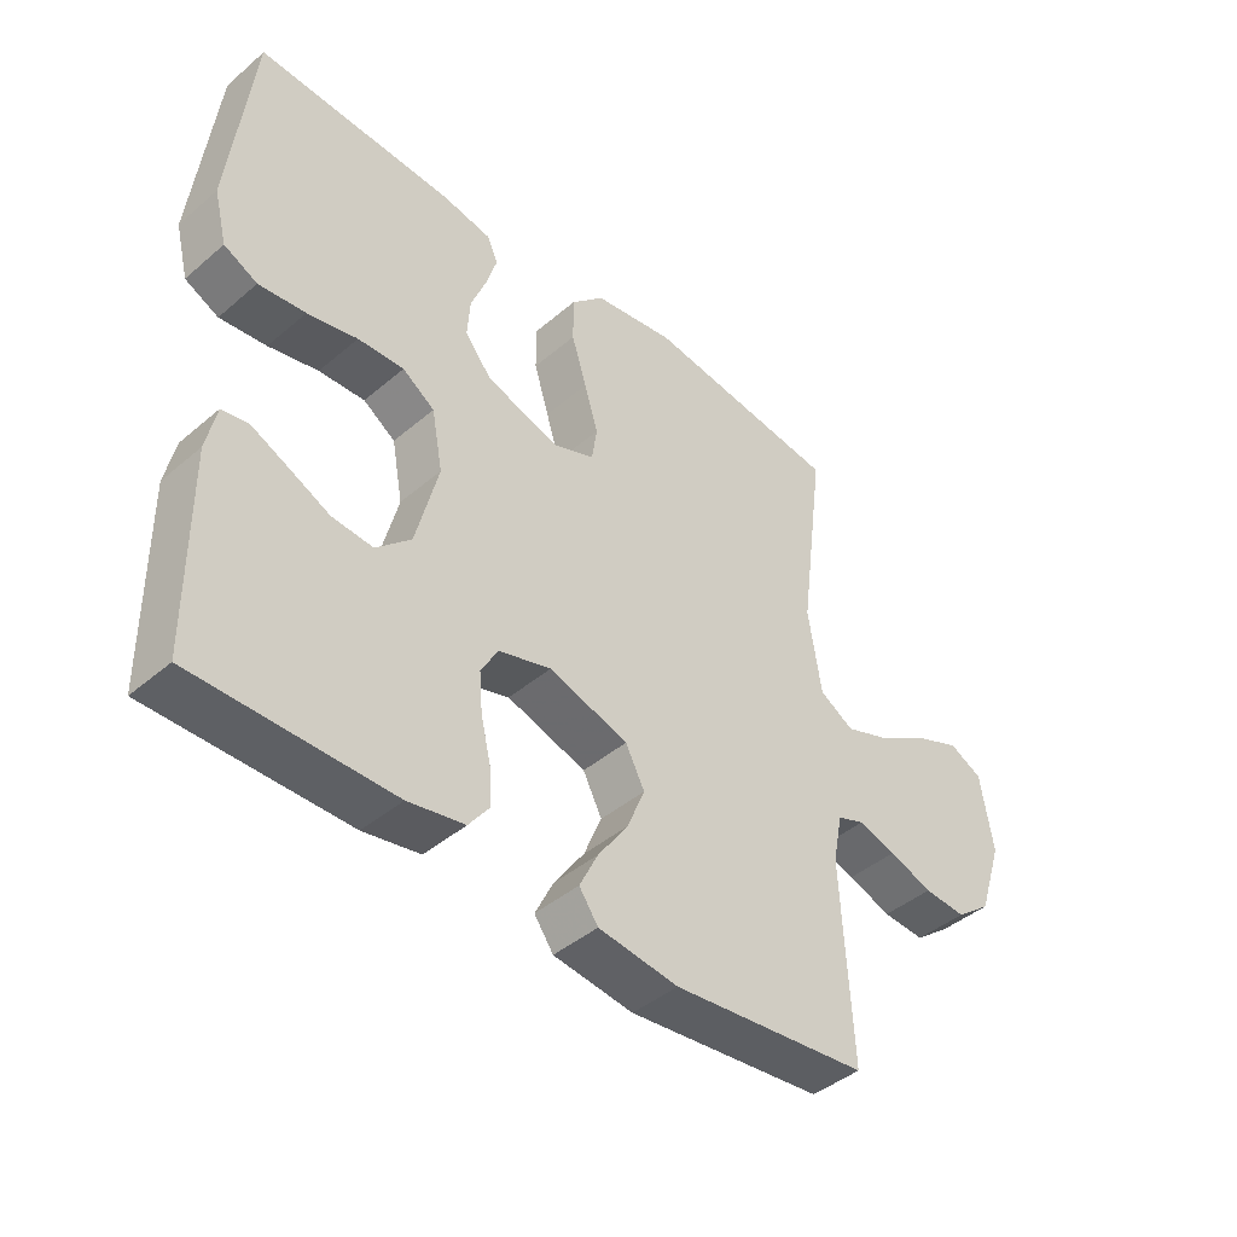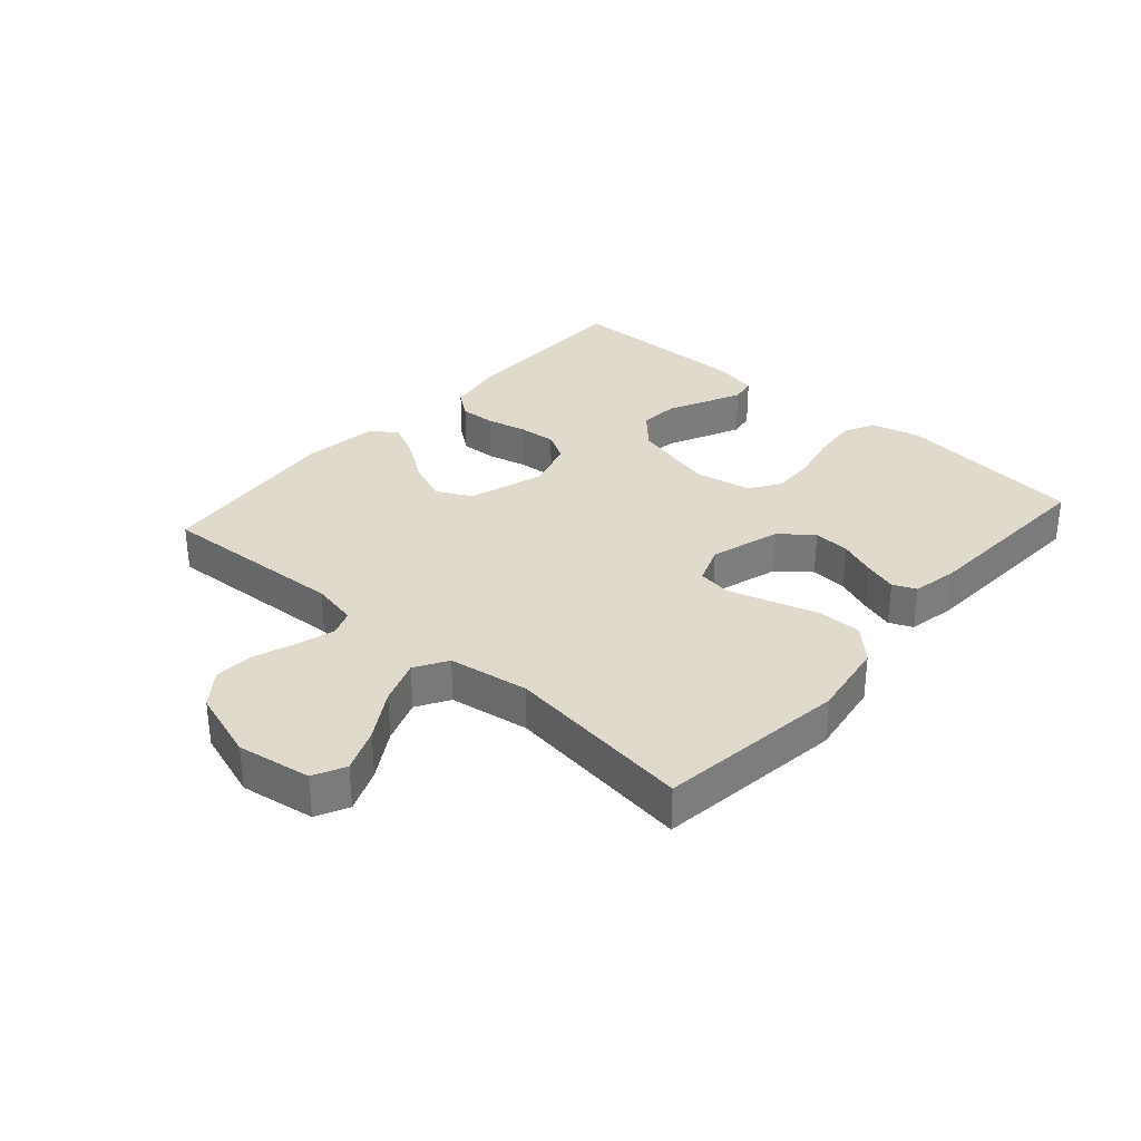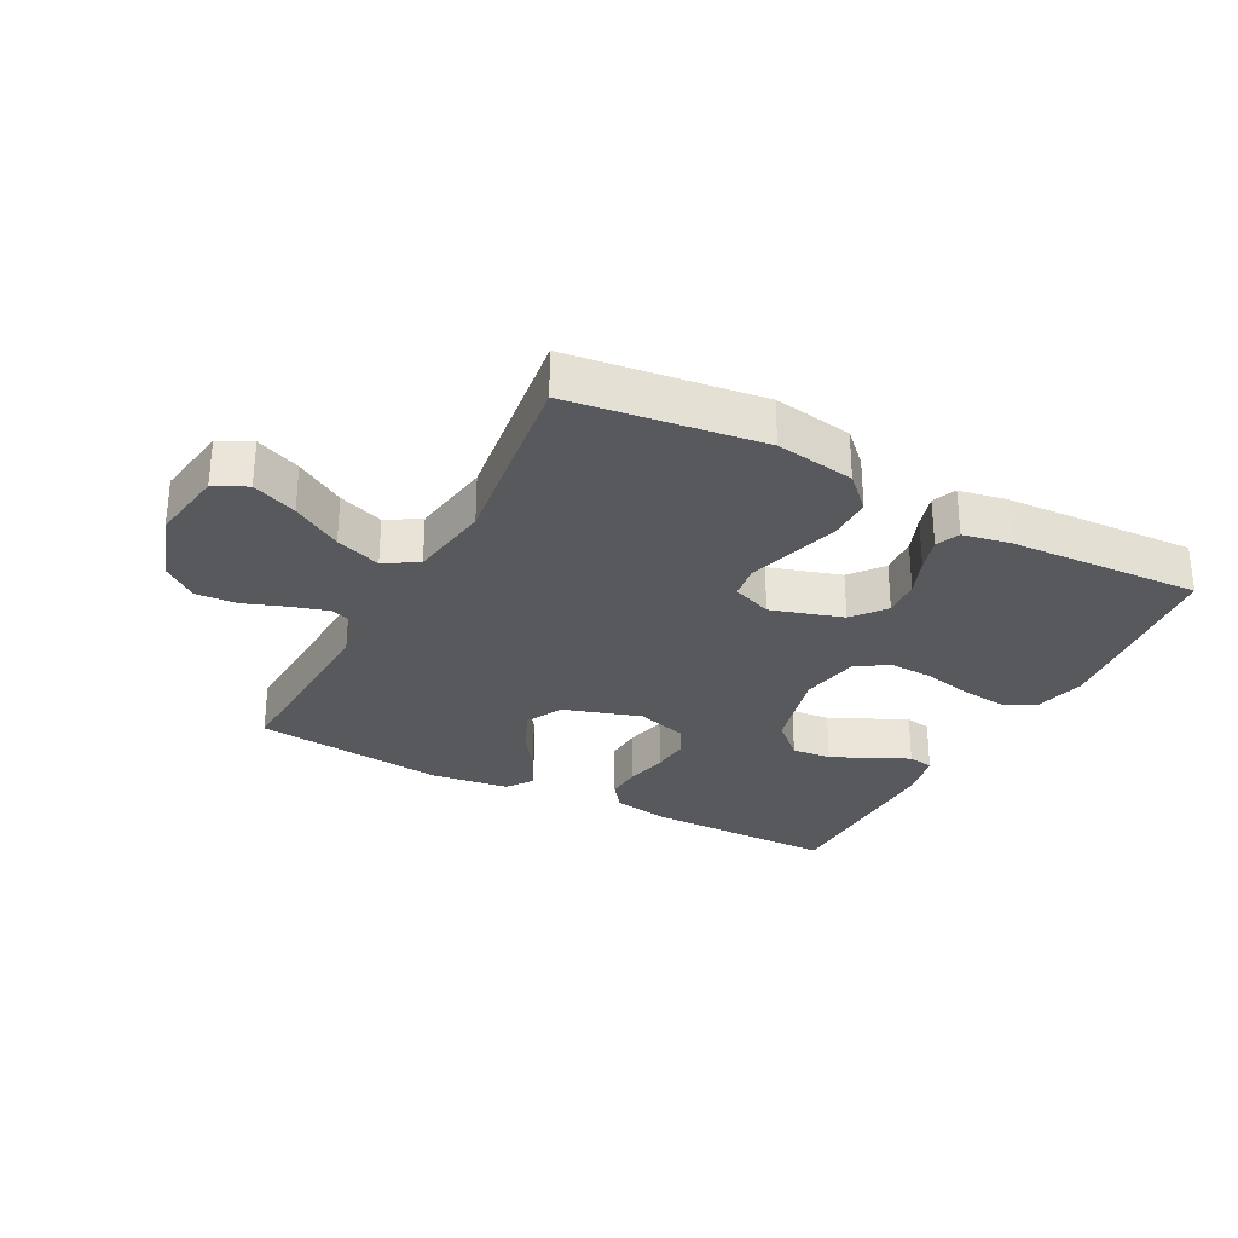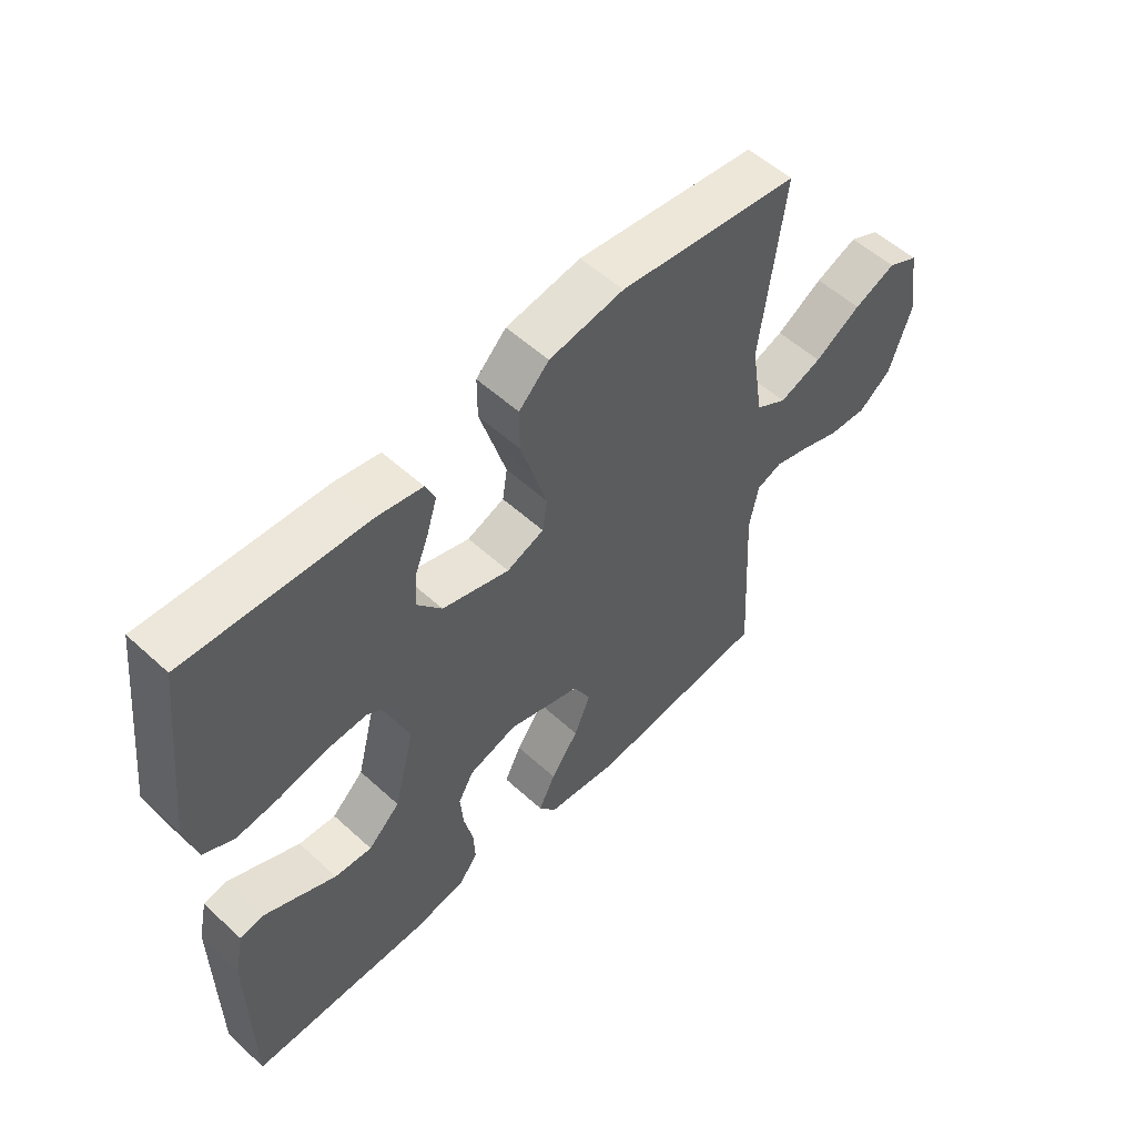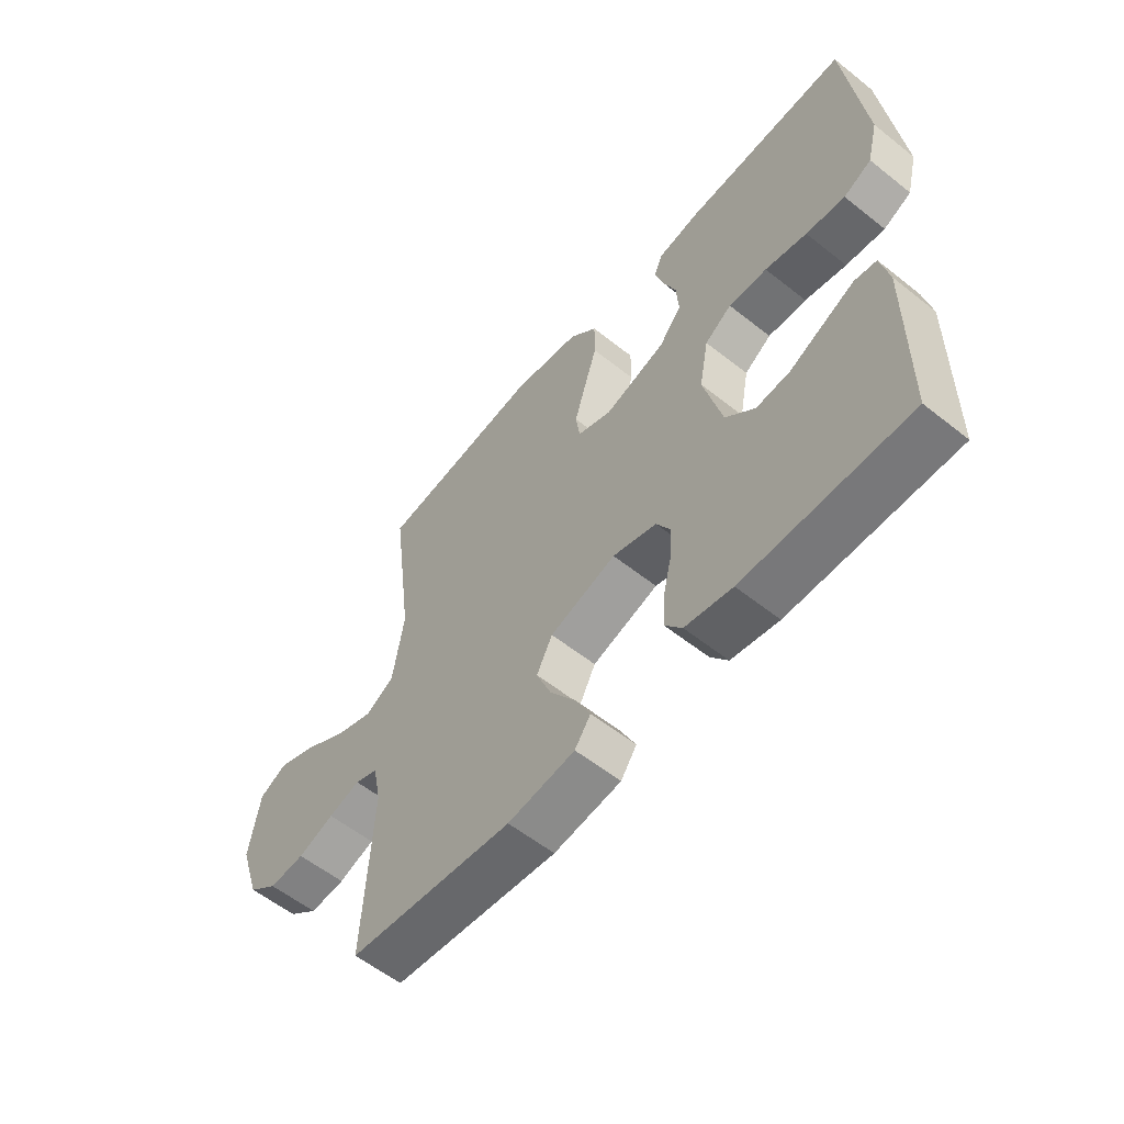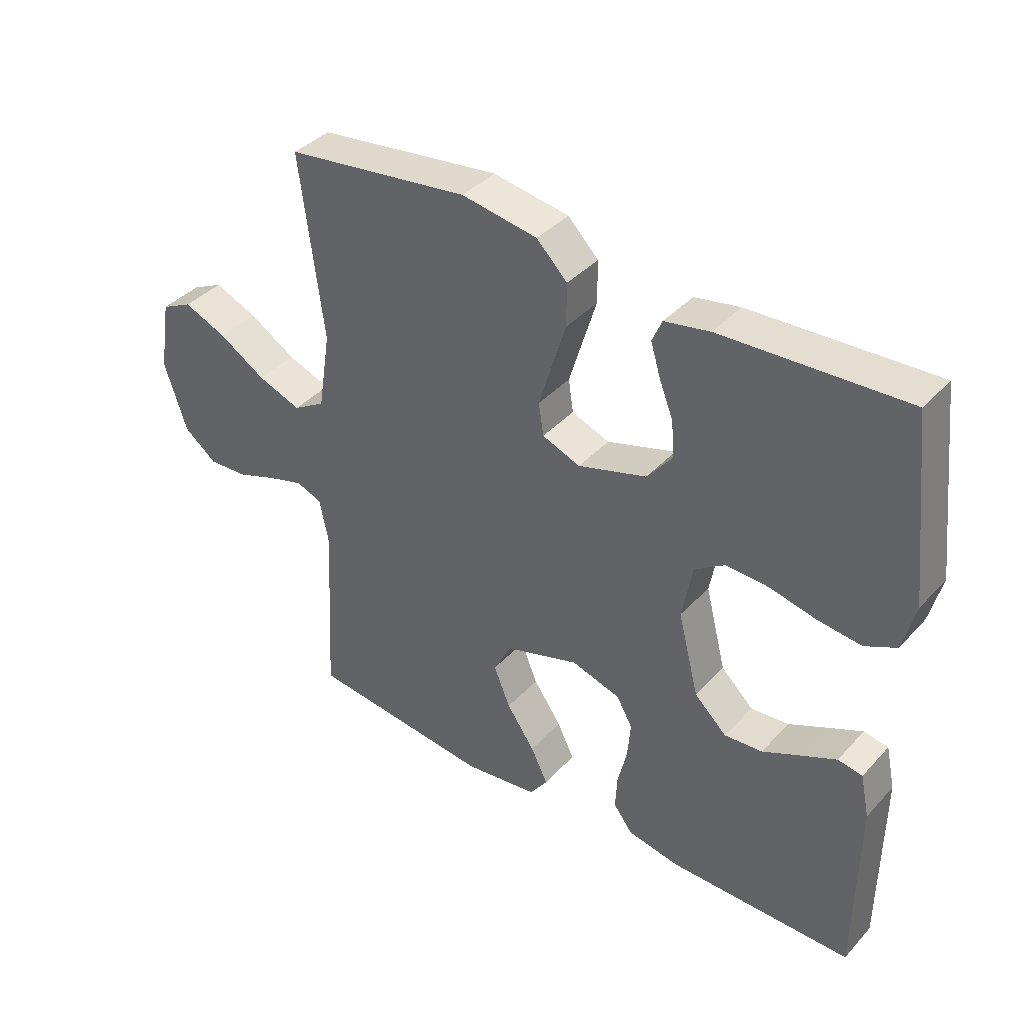
<metadata>
{"format":"obj","ext":"obj","renderer":"f3d","projection":"perspective","resolution":1024,"background":"white","views":[{"elev":-43.0,"azim":135.2,"up":"+Z"},{"elev":32.4,"azim":-48.5,"up":"+Y"},{"elev":-29.7,"azim":-27.7,"up":"+Y"},{"elev":54.7,"azim":134.0,"up":"+Z"},{"elev":-57.6,"azim":50.5,"up":"+Z"},{"elev":38.8,"azim":37.4,"up":"+Z"}]}
</metadata>
<code>
v -0.5 0.07 0.5
v -0.2 0.07 0.539
v -0.076 0.07 0.519
v -0.026 0.07 0.469
v -0.026 0.07 0.4
v -0.049 0.07 0.325
v -0.07 0.07 0.255
v -0.062 0.07 0.202
v 0 0.07 0.178
v 0.112 0.07 0.212
v 0.153 0.07 0.263
v 0.149 0.07 0.322
v 0.126 0.07 0.381
v 0.11 0.07 0.434
v 0.126 0.07 0.471
v 0.2 0.07 0.485
v 0.5 0.07 0.5
v 0.534 0.07 0.2
v 0.514 0.07 0.121
v 0.463 0.07 0.096
v 0.392 0.07 0.104
v 0.316 0.07 0.121
v 0.246 0.07 0.124
v 0.197 0.07 0.091
v 0.18 0.07 0
v 0.214 0.07 -0.134
v 0.267 0.07 -0.184
v 0.329 0.07 -0.179
v 0.392 0.07 -0.149
v 0.448 0.07 -0.123
v 0.488 0.07 -0.13
v 0.503 0.07 -0.2
v 0.5 0.07 -0.5
v 0.2 0.07 -0.5
v 0.114 0.07 -0.484
v 0.083 0.07 -0.443
v 0.086 0.07 -0.386
v 0.101 0.07 -0.322
v 0.106 0.07 -0.262
v 0.08 0.07 -0.216
v 0 0.07 -0.192
v -0.121 0.07 -0.23
v -0.15 0.07 -0.286
v -0.123 0.07 -0.352
v -0.077 0.07 -0.418
v -0.049 0.07 -0.475
v -0.078 0.07 -0.516
v -0.2 0.07 -0.532
v -0.5 0.07 -0.5
v -0.484 0.07 -0.2
v -0.499 0.07 -0.126
v -0.541 0.07 -0.11
v -0.599 0.07 -0.127
v -0.665 0.07 -0.151
v -0.73 0.07 -0.155
v -0.784 0.07 -0.113
v -0.821 0.07 0
v -0.802 0.07 0.118
v -0.751 0.07 0.143
v -0.681 0.07 0.114
v -0.604 0.07 0.067
v -0.533 0.07 0.041
v -0.481 0.07 0.072
v -0.461 0.07 0.2
v -0.5 0 0.5
v -0.2 0 0.539
v -0.076 0 0.519
v -0.026 0 0.469
v -0.026 0 0.4
v -0.049 0 0.325
v -0.07 0 0.255
v -0.062 0 0.202
v 0 0 0.178
v 0.112 0 0.212
v 0.153 0 0.263
v 0.149 0 0.322
v 0.126 0 0.381
v 0.11 0 0.434
v 0.126 0 0.471
v 0.2 0 0.485
v 0.5 0 0.5
v 0.534 0 0.2
v 0.514 0 0.121
v 0.463 0 0.096
v 0.392 0 0.104
v 0.316 0 0.121
v 0.246 0 0.124
v 0.197 0 0.091
v 0.18 0 0
v 0.214 0 -0.134
v 0.267 0 -0.184
v 0.329 0 -0.179
v 0.392 0 -0.149
v 0.448 0 -0.123
v 0.488 0 -0.13
v 0.503 0 -0.2
v 0.5 0 -0.5
v 0.2 0 -0.5
v 0.114 0 -0.484
v 0.083 0 -0.443
v 0.086 0 -0.386
v 0.101 0 -0.322
v 0.106 0 -0.262
v 0.08 0 -0.216
v 0 0 -0.192
v -0.121 0 -0.23
v -0.15 0 -0.286
v -0.123 0 -0.352
v -0.077 0 -0.418
v -0.049 0 -0.475
v -0.078 0 -0.516
v -0.2 0 -0.532
v -0.5 0 -0.5
v -0.484 0 -0.2
v -0.499 0 -0.126
v -0.541 0 -0.11
v -0.599 0 -0.127
v -0.665 0 -0.151
v -0.73 0 -0.155
v -0.784 0 -0.113
v -0.821 0 0
v -0.802 0 0.118
v -0.751 0 0.143
v -0.681 0 0.114
v -0.604 0 0.067
v -0.533 0 0.041
v -0.481 0 0.072
v -0.461 0 0.2
f 59 60 61
f 58 59 61
f 57 58 61
f 56 57 61
f 55 56 61
f 54 55 61
f 53 54 61
f 52 53 61 62
f 51 52 62 63
f 48 49 50
f 47 48 50
f 46 47 50
f 45 46 50
f 44 45 50
f 51 63 64
f 50 51 64
f 44 50 64
f 43 44 64
f 36 37 38
f 35 36 38
f 34 35 38
f 33 34 38
f 32 33 38
f 31 32 38
f 30 31 38
f 29 30 38
f 28 29 38
f 27 28 38 39
f 26 27 39 40
f 20 21 22
f 19 20 22
f 18 19 22
f 17 18 22
f 16 17 22
f 15 16 22
f 14 15 22
f 13 14 22
f 12 13 22
f 11 12 22 23
f 10 11 23 24
f 4 5 6
f 3 4 6
f 2 3 6
f 1 2 6
f 64 1 6
f 64 6 7
f 64 7 8
f 43 64 8
f 42 43 8
f 41 42 8 9
f 41 9 10
f 40 41 10
f 26 40 10
f 25 26 10
f 10 24 25
f 125 124 123
f 125 123 122
f 125 122 121
f 125 121 120
f 125 120 119
f 125 119 118
f 125 118 117
f 126 125 117 116
f 127 126 116 115
f 114 113 112
f 114 112 111
f 114 111 110
f 114 110 109
f 114 109 108
f 128 127 115
f 128 115 114
f 128 114 108
f 128 108 107
f 102 101 100
f 102 100 99
f 102 99 98
f 102 98 97
f 102 97 96
f 102 96 95
f 102 95 94
f 102 94 93
f 102 93 92
f 103 102 92 91
f 104 103 91 90
f 86 85 84
f 86 84 83
f 86 83 82
f 86 82 81
f 86 81 80
f 86 80 79
f 86 79 78
f 86 78 77
f 86 77 76
f 87 86 76 75
f 88 87 75 74
f 70 69 68
f 70 68 67
f 70 67 66
f 70 66 65
f 70 65 128
f 71 70 128
f 72 71 128
f 72 128 107
f 72 107 106
f 73 72 106 105
f 74 73 105
f 74 105 104
f 74 104 90
f 74 90 89
f 89 88 74
f 1 65 66 2
f 2 66 67 3
f 3 67 68 4
f 4 68 69 5
f 5 69 70 6
f 6 70 71 7
f 7 71 72 8
f 8 72 73 9
f 9 73 74 10
f 10 74 75 11
f 11 75 76 12
f 12 76 77 13
f 13 77 78 14
f 14 78 79 15
f 15 79 80 16
f 16 80 81 17
f 17 81 82 18
f 18 82 83 19
f 19 83 84 20
f 20 84 85 21
f 21 85 86 22
f 22 86 87 23
f 23 87 88 24
f 24 88 89 25
f 25 89 90 26
f 26 90 91 27
f 27 91 92 28
f 28 92 93 29
f 29 93 94 30
f 30 94 95 31
f 31 95 96 32
f 32 96 97 33
f 33 97 98 34
f 34 98 99 35
f 35 99 100 36
f 36 100 101 37
f 37 101 102 38
f 38 102 103 39
f 39 103 104 40
f 40 104 105 41
f 41 105 106 42
f 42 106 107 43
f 43 107 108 44
f 44 108 109 45
f 45 109 110 46
f 46 110 111 47
f 47 111 112 48
f 48 112 113 49
f 49 113 114 50
f 50 114 115 51
f 51 115 116 52
f 52 116 117 53
f 53 117 118 54
f 54 118 119 55
f 55 119 120 56
f 56 120 121 57
f 57 121 122 58
f 58 122 123 59
f 59 123 124 60
f 60 124 125 61
f 61 125 126 62
f 62 126 127 63
f 63 127 128 64
f 64 128 65 1

</code>
